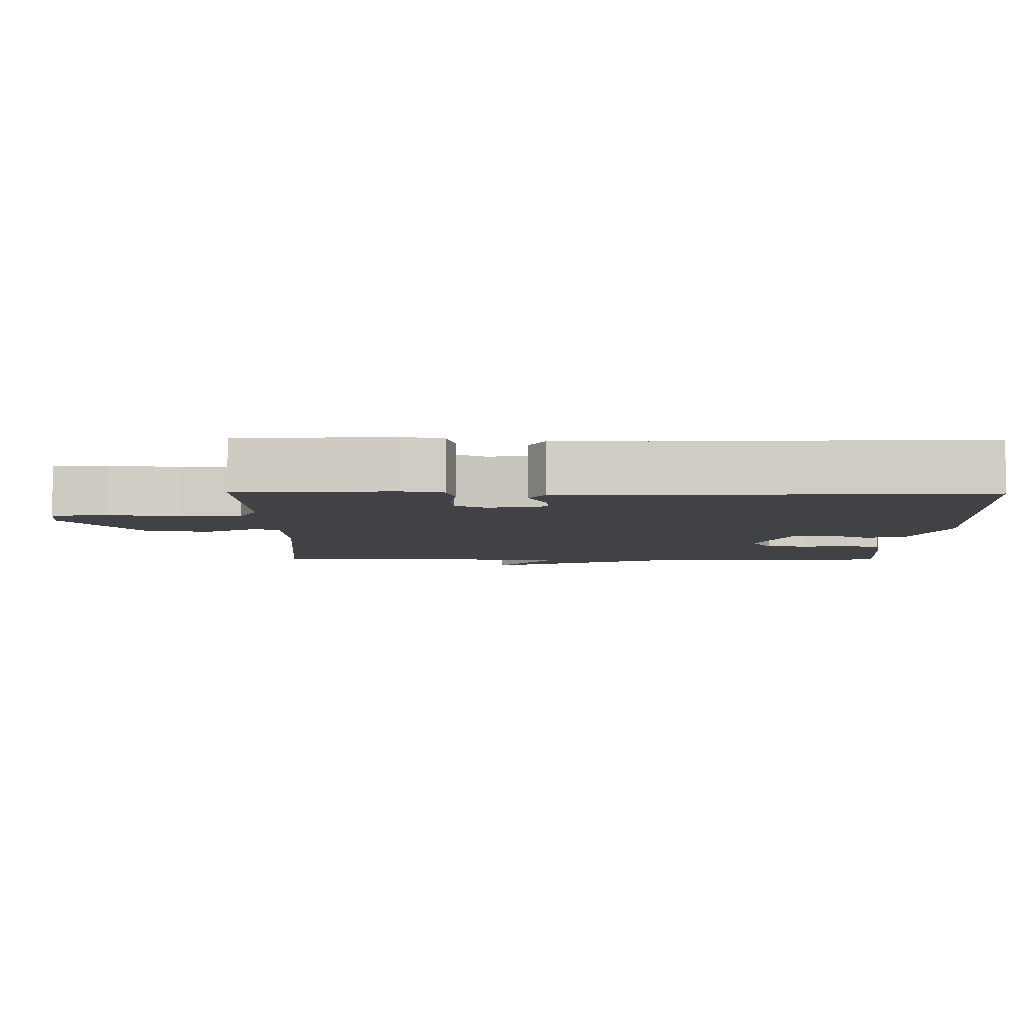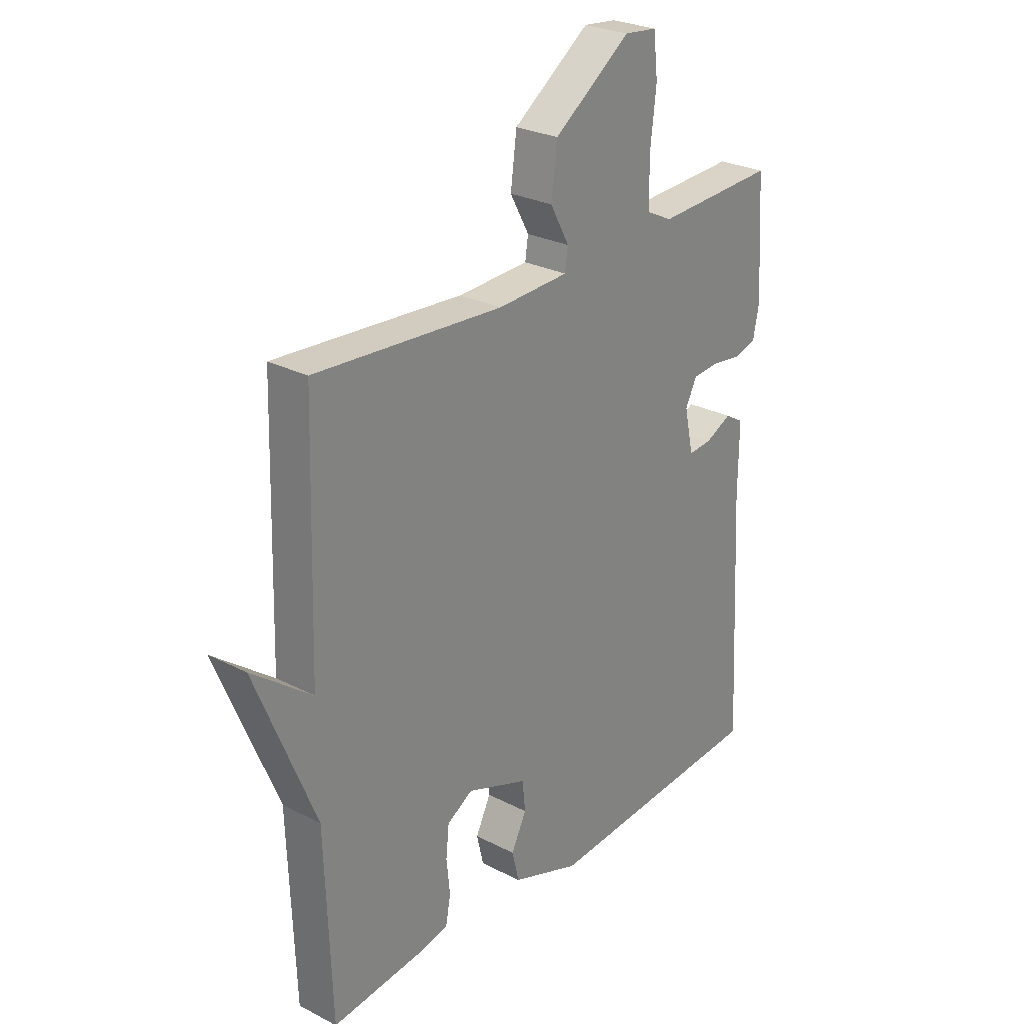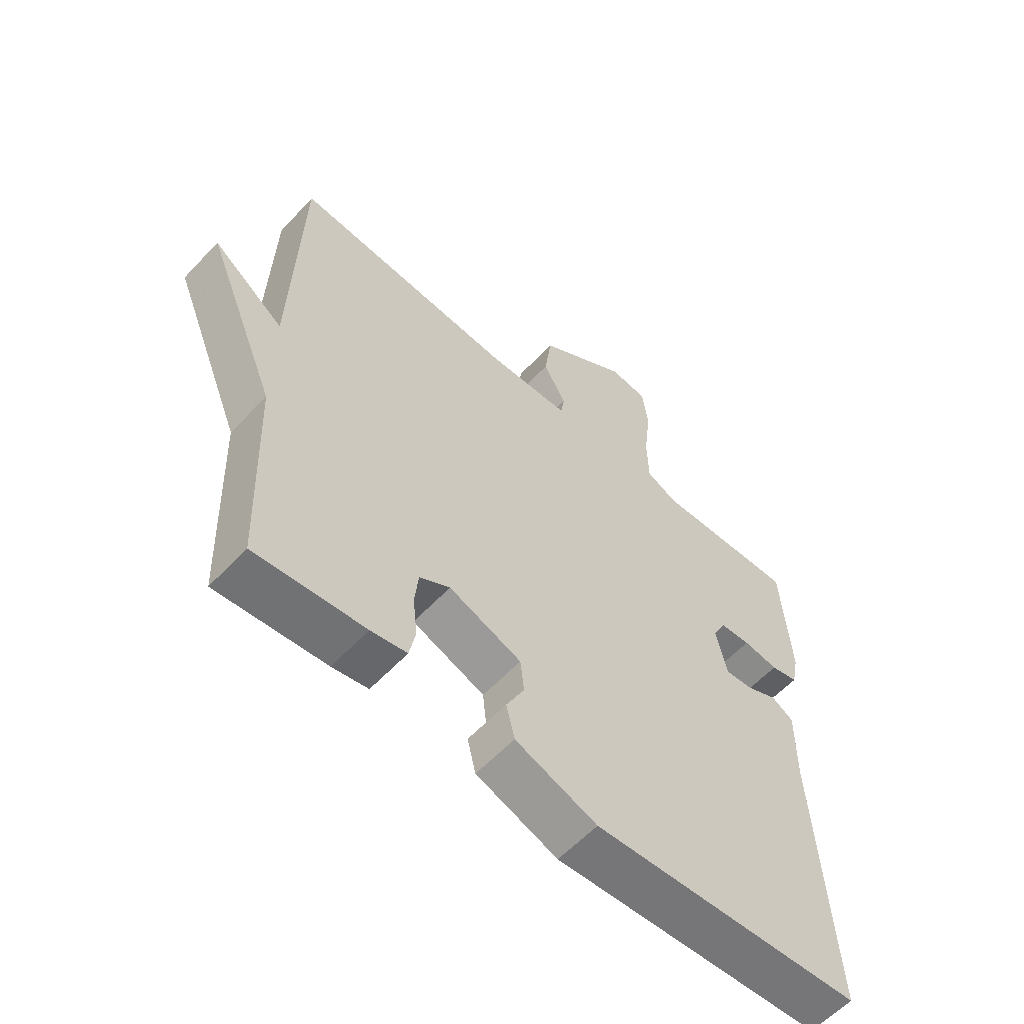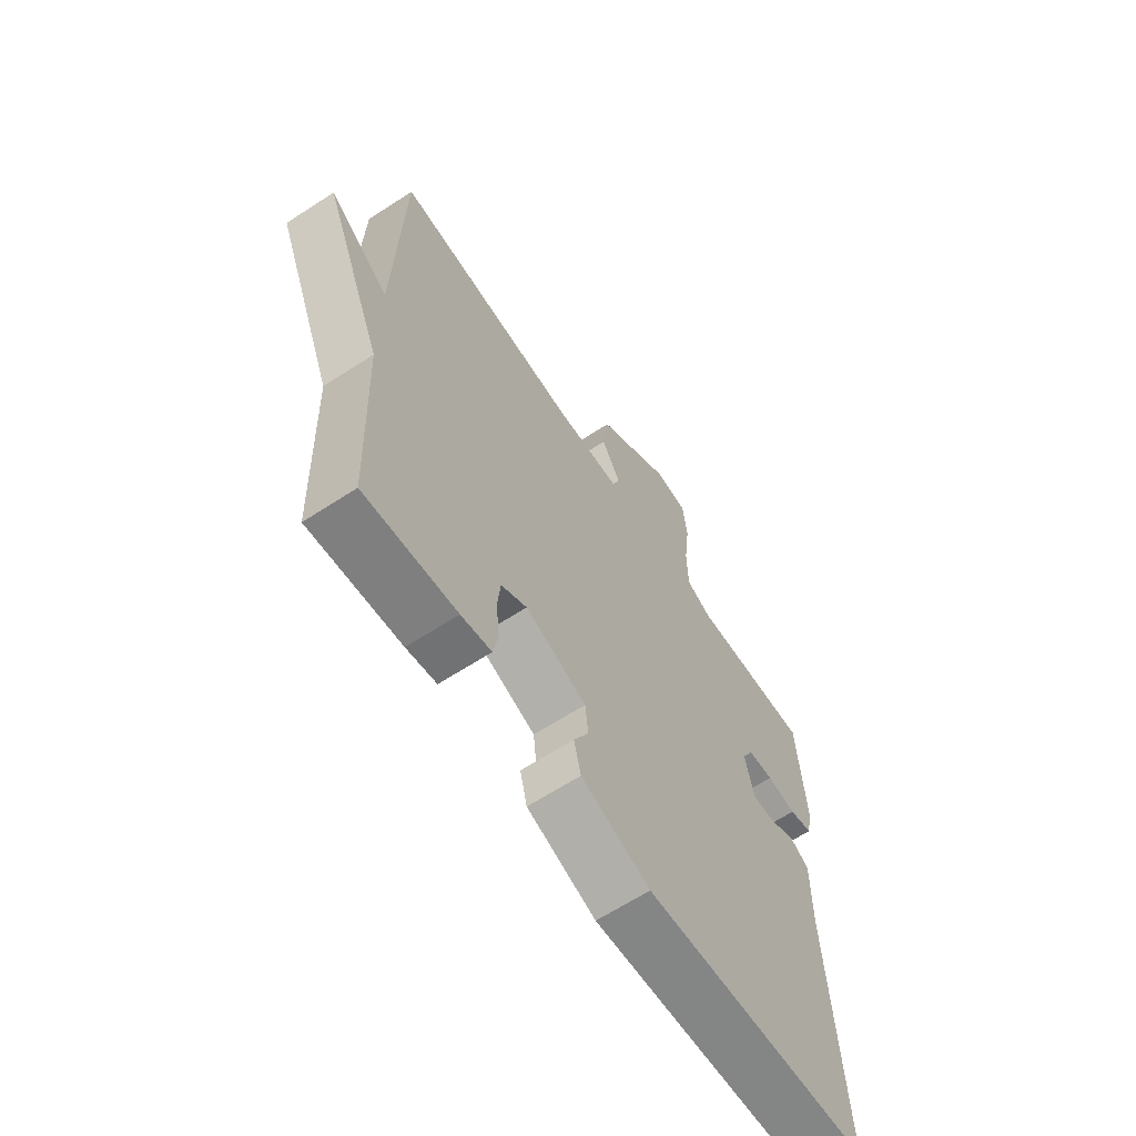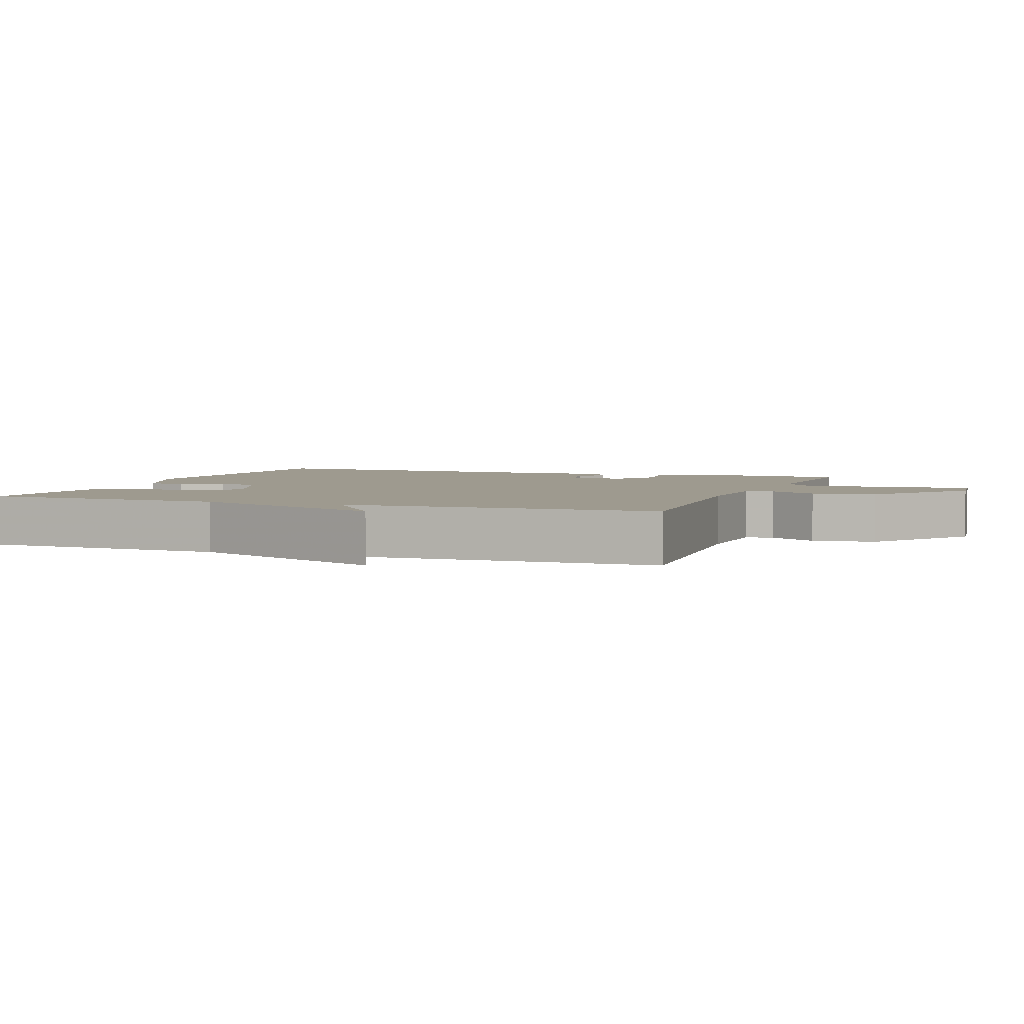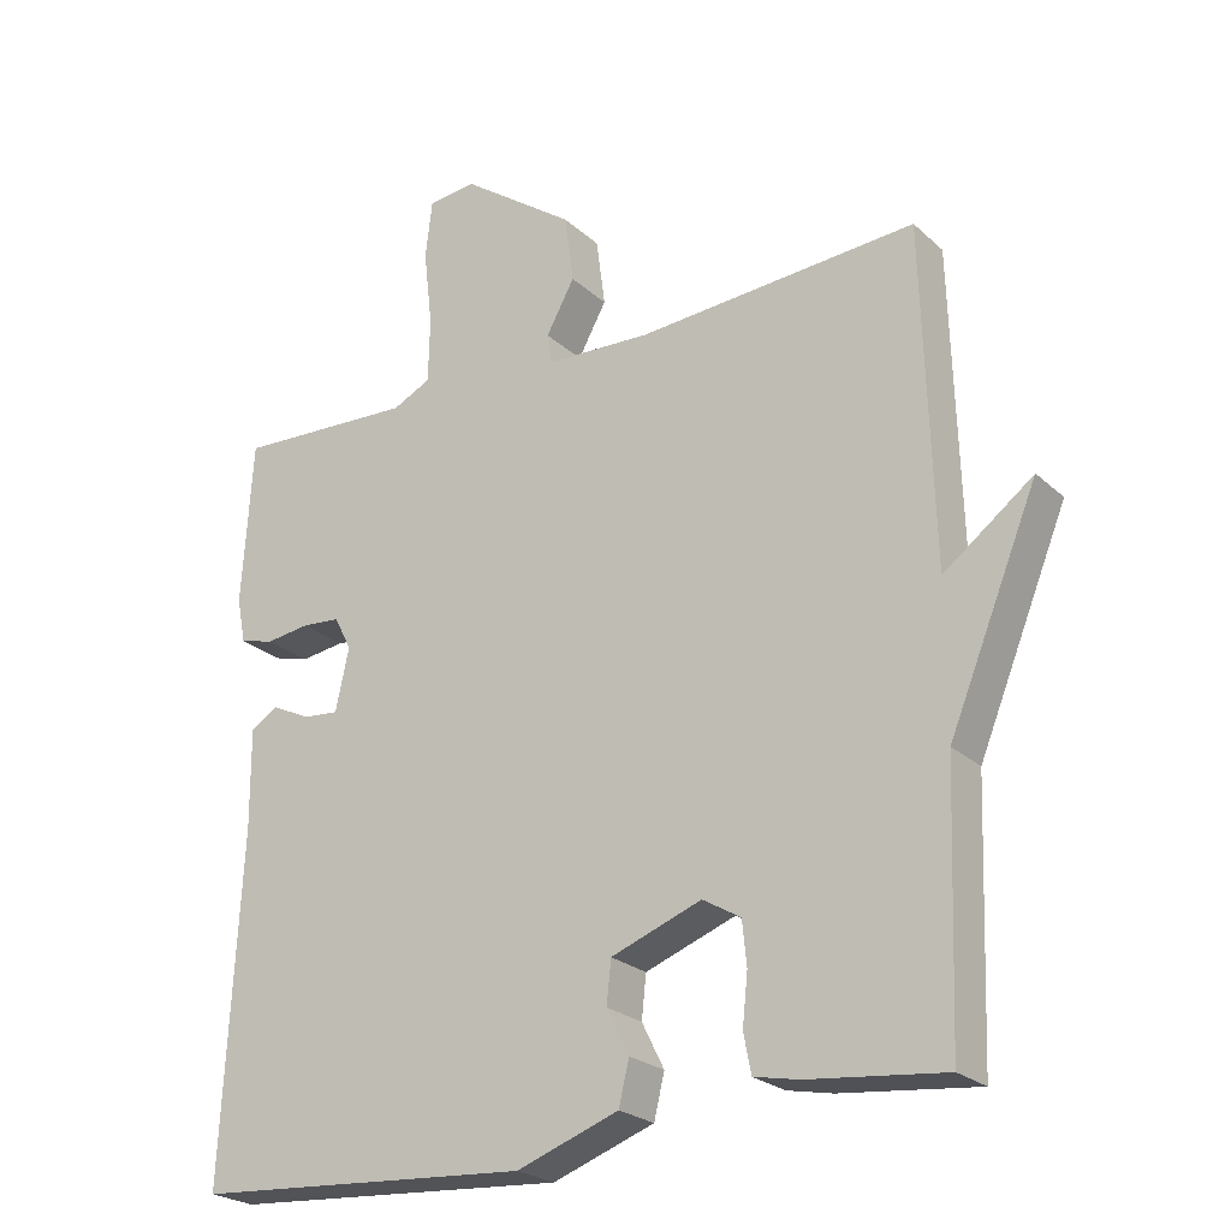
<metadata>
{"format":"obj","ext":"obj","renderer":"f3d","projection":"perspective","resolution":1024,"background":"white","views":[{"elev":-6.1,"azim":89.3,"up":"+Y"},{"elev":26.8,"azim":-51.2,"up":"+Z"},{"elev":-59.3,"azim":-42.8,"up":"+Z"},{"elev":-64.6,"azim":-56.8,"up":"+Z"},{"elev":3.6,"azim":-69.6,"up":"+Y"},{"elev":-23.9,"azim":-145.6,"up":"+Z"}]}
</metadata>
<code>
v 0.5 0.07 0.5
v 0.514 0.07 0.28
v 0.502 0.07 0.22
v 0.456 0.07 0.208
v 0.397 0.07 0.216
v 0.346 0.07 0.212
v 0.323 0.07 0.167
v 0.341 0.07 0.084
v 0.388 0.07 0.088
v 0.44 0.07 0.113
v 0.477 0.07 0.091
v 0.476 0.07 -0.042
v 0.5 0.07 -0.5
v 0.049 0.07 -0.53
v -0.087 0.07 -0.481
v -0.101 0.07 -0.423
v -0.071 0.07 -0.363
v -0.077 0.07 -0.306
v -0.198 0.07 -0.261
v -0.249 0.07 -0.291
v -0.255 0.07 -0.35
v -0.248 0.07 -0.417
v -0.258 0.07 -0.469
v -0.318 0.07 -0.481
v -0.5 0.07 -0.5
v -0.513 0.07 -0.15
v -0.632 0.07 0.14
v -0.513 0.07 0.05
v -0.5 0.07 0.5
v -0.127 0.07 0.473
v 0.014 0.07 0.479
v 0.02 0.07 0.519
v -0.018 0.07 0.588
v -0.006 0.07 0.679
v 0.146 0.07 0.787
v 0.211 0.07 0.78
v 0.22 0.07 0.703
v 0.208 0.07 0.6
v 0.21 0.07 0.514
v 0.261 0.07 0.489
v 0.5 0 0.5
v 0.514 0 0.28
v 0.502 0 0.22
v 0.456 0 0.208
v 0.397 0 0.216
v 0.346 0 0.212
v 0.323 0 0.167
v 0.341 0 0.084
v 0.388 0 0.088
v 0.44 0 0.113
v 0.477 0 0.091
v 0.476 0 -0.042
v 0.5 0 -0.5
v 0.049 0 -0.53
v -0.087 0 -0.481
v -0.101 0 -0.423
v -0.071 0 -0.363
v -0.077 0 -0.306
v -0.198 0 -0.261
v -0.249 0 -0.291
v -0.255 0 -0.35
v -0.248 0 -0.417
v -0.258 0 -0.469
v -0.318 0 -0.481
v -0.5 0 -0.5
v -0.513 0 -0.15
v -0.632 0 0.14
v -0.513 0 0.05
v -0.5 0 0.5
v -0.127 0 0.473
v 0.014 0 0.479
v 0.02 0 0.519
v -0.018 0 0.588
v -0.006 0 0.679
v 0.146 0 0.787
v 0.211 0 0.78
v 0.22 0 0.703
v 0.208 0 0.6
v 0.21 0 0.514
v 0.261 0 0.489
f 36 37 38
f 35 36 38
f 34 35 38
f 33 34 38
f 32 33 38
f 31 32 38 39
f 28 29 30
f 28 30 31
f 26 27 28
f 25 26 28
f 24 25 28
f 23 24 28
f 22 23 28
f 21 22 28
f 20 21 28
f 31 39 40
f 28 31 40
f 20 28 40
f 19 20 40
f 15 16 17
f 14 15 17
f 13 14 17
f 12 13 17
f 12 17 18
f 11 12 18
f 10 11 18
f 9 10 18
f 8 9 18 19
f 3 4 5
f 2 3 5
f 1 2 5
f 40 1 5
f 40 5 6
f 19 40 6 7
f 7 8 19
f 78 77 76
f 78 76 75
f 78 75 74
f 78 74 73
f 78 73 72
f 79 78 72 71
f 70 69 68
f 71 70 68
f 68 67 66
f 68 66 65
f 68 65 64
f 68 64 63
f 68 63 62
f 68 62 61
f 68 61 60
f 80 79 71
f 80 71 68
f 80 68 60
f 80 60 59
f 57 56 55
f 57 55 54
f 57 54 53
f 57 53 52
f 58 57 52
f 58 52 51
f 58 51 50
f 58 50 49
f 59 58 49 48
f 45 44 43
f 45 43 42
f 45 42 41
f 45 41 80
f 46 45 80
f 47 46 80 59
f 59 48 47
f 1 41 42 2
f 2 42 43 3
f 3 43 44 4
f 4 44 45 5
f 5 45 46 6
f 6 46 47 7
f 7 47 48 8
f 8 48 49 9
f 9 49 50 10
f 10 50 51 11
f 11 51 52 12
f 12 52 53 13
f 13 53 54 14
f 14 54 55 15
f 15 55 56 16
f 16 56 57 17
f 17 57 58 18
f 18 58 59 19
f 19 59 60 20
f 20 60 61 21
f 21 61 62 22
f 22 62 63 23
f 23 63 64 24
f 24 64 65 25
f 25 65 66 26
f 26 66 67 27
f 27 67 68 28
f 28 68 69 29
f 29 69 70 30
f 30 70 71 31
f 31 71 72 32
f 32 72 73 33
f 33 73 74 34
f 34 74 75 35
f 35 75 76 36
f 36 76 77 37
f 37 77 78 38
f 38 78 79 39
f 39 79 80 40
f 40 80 41 1

</code>
